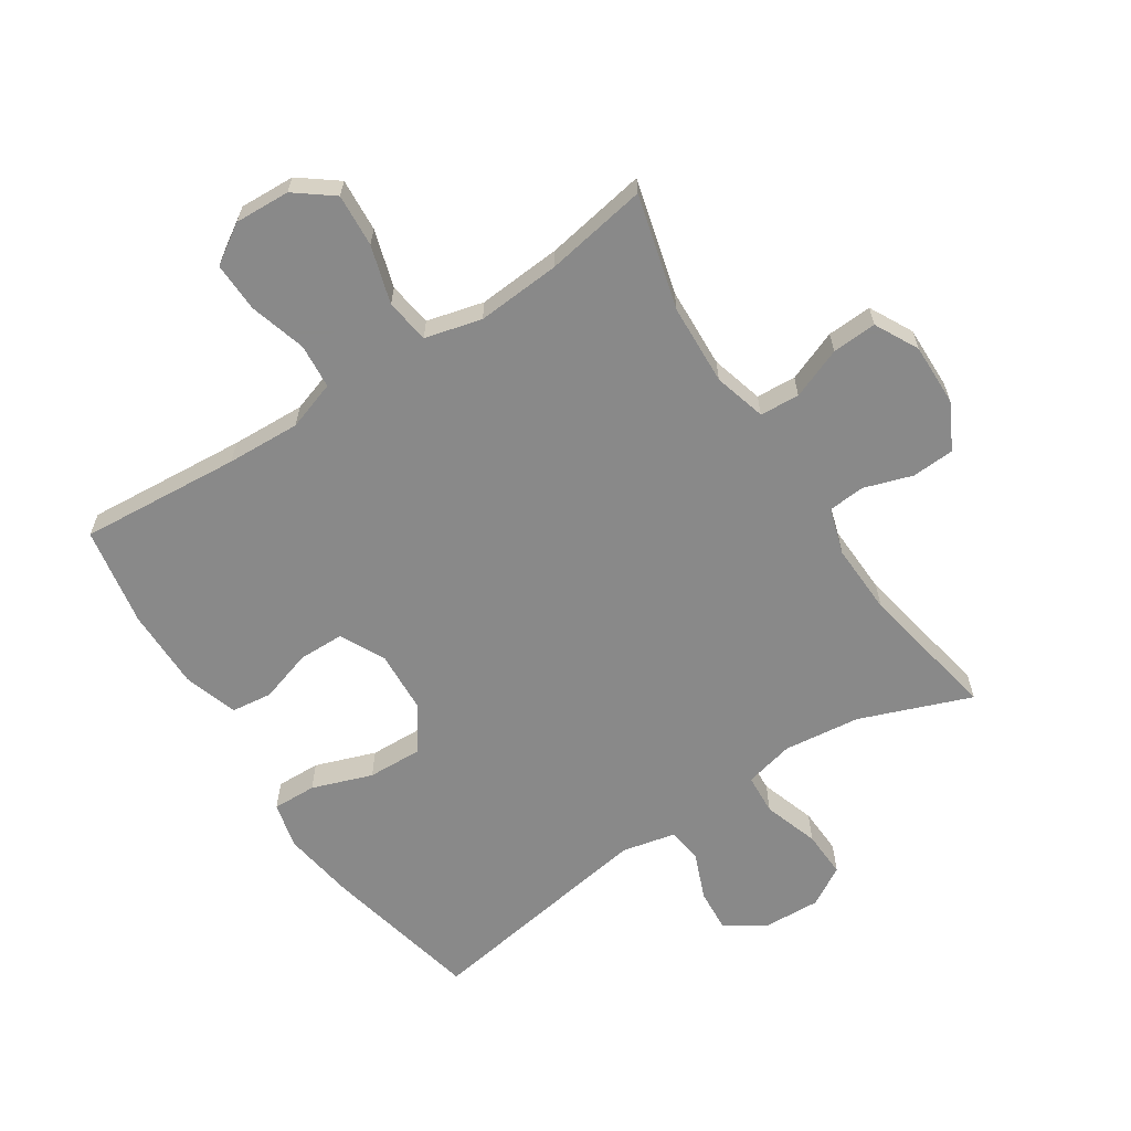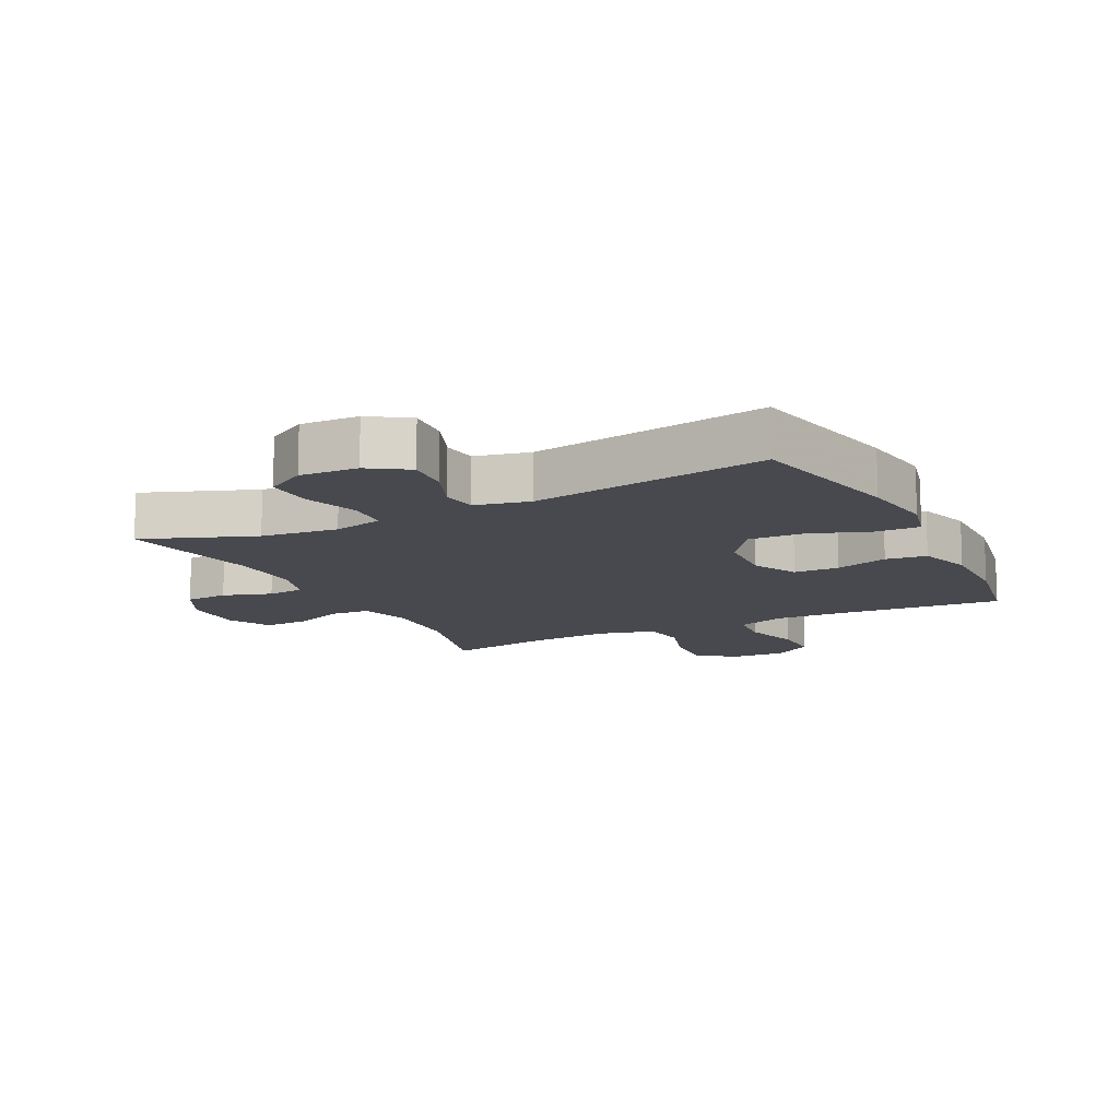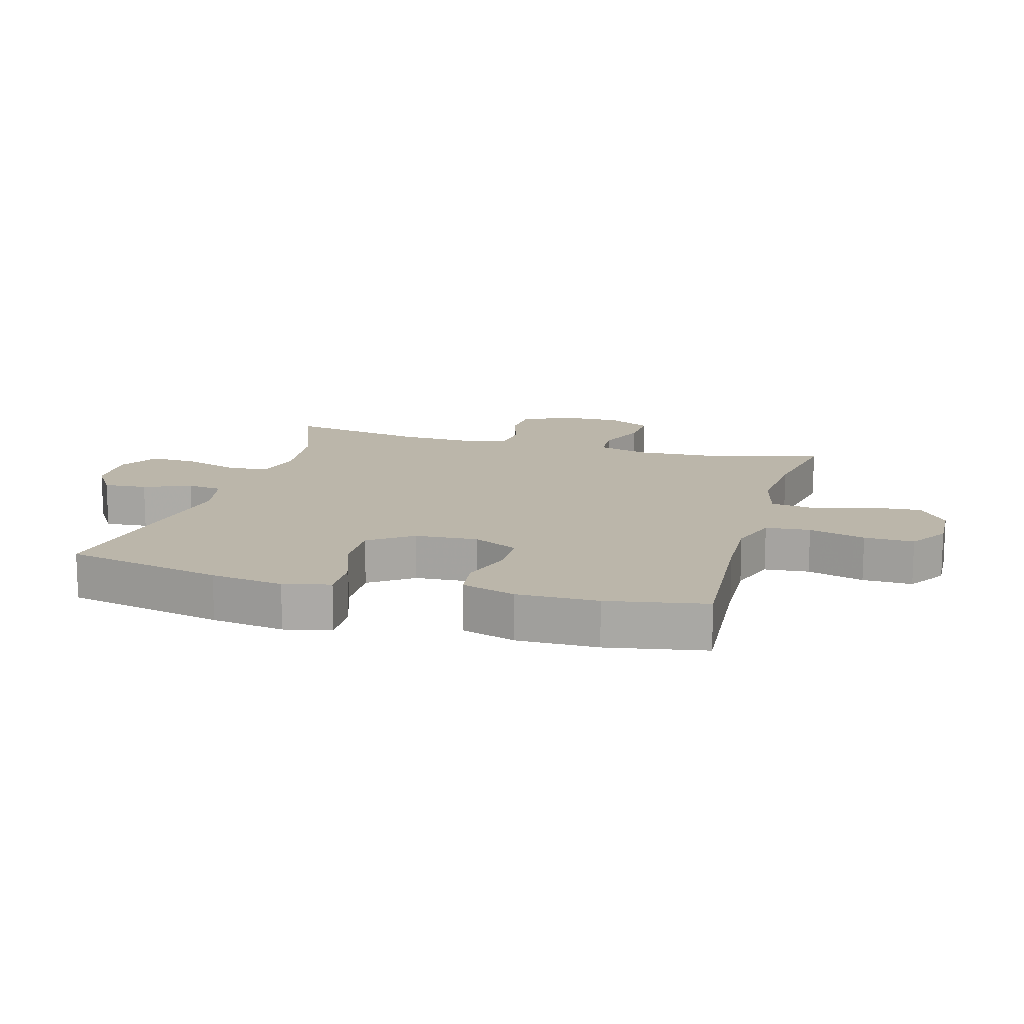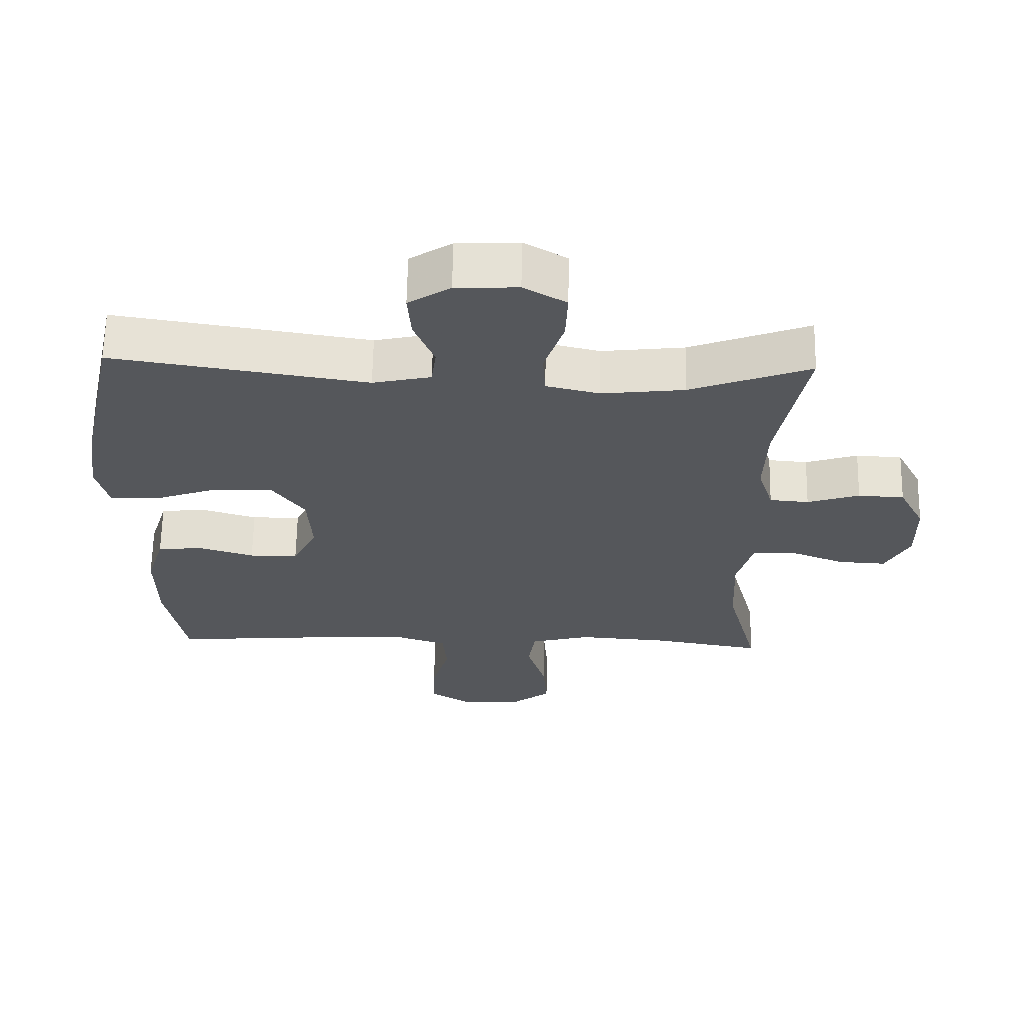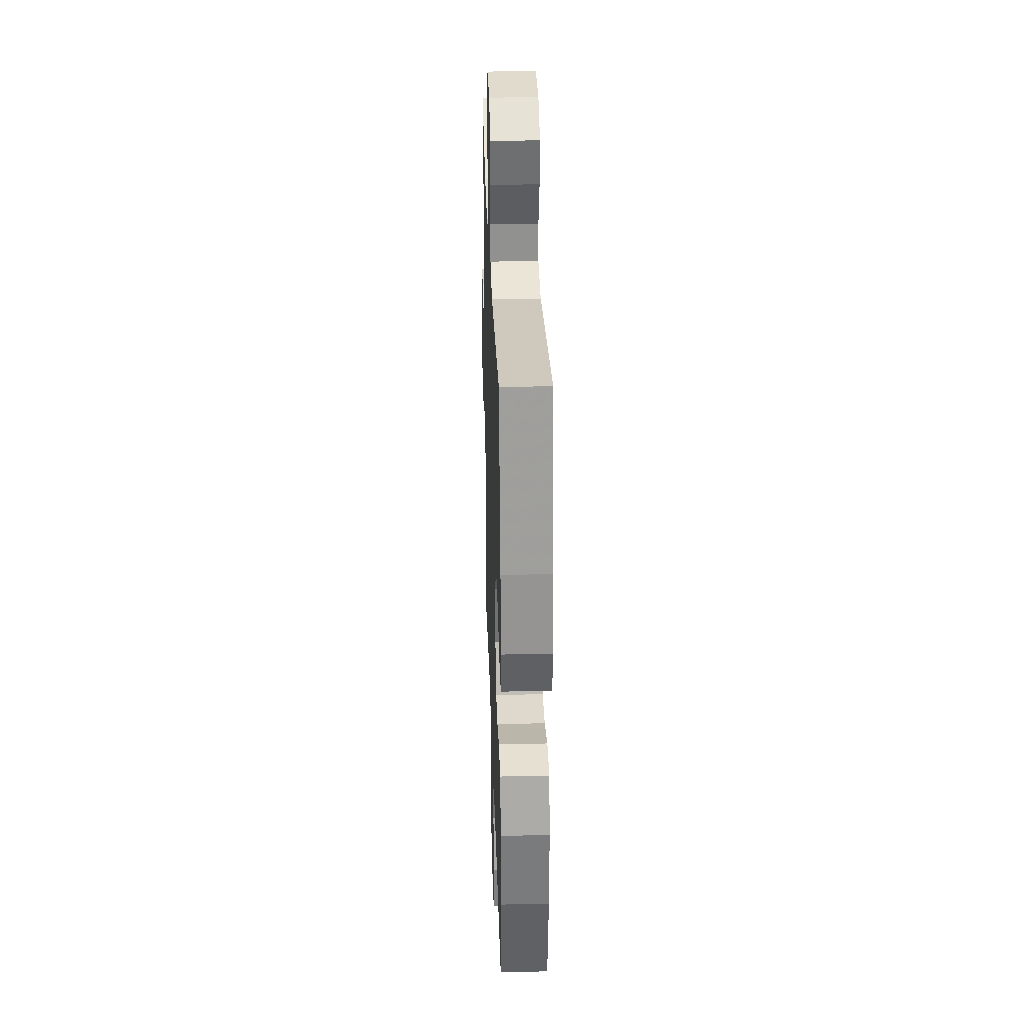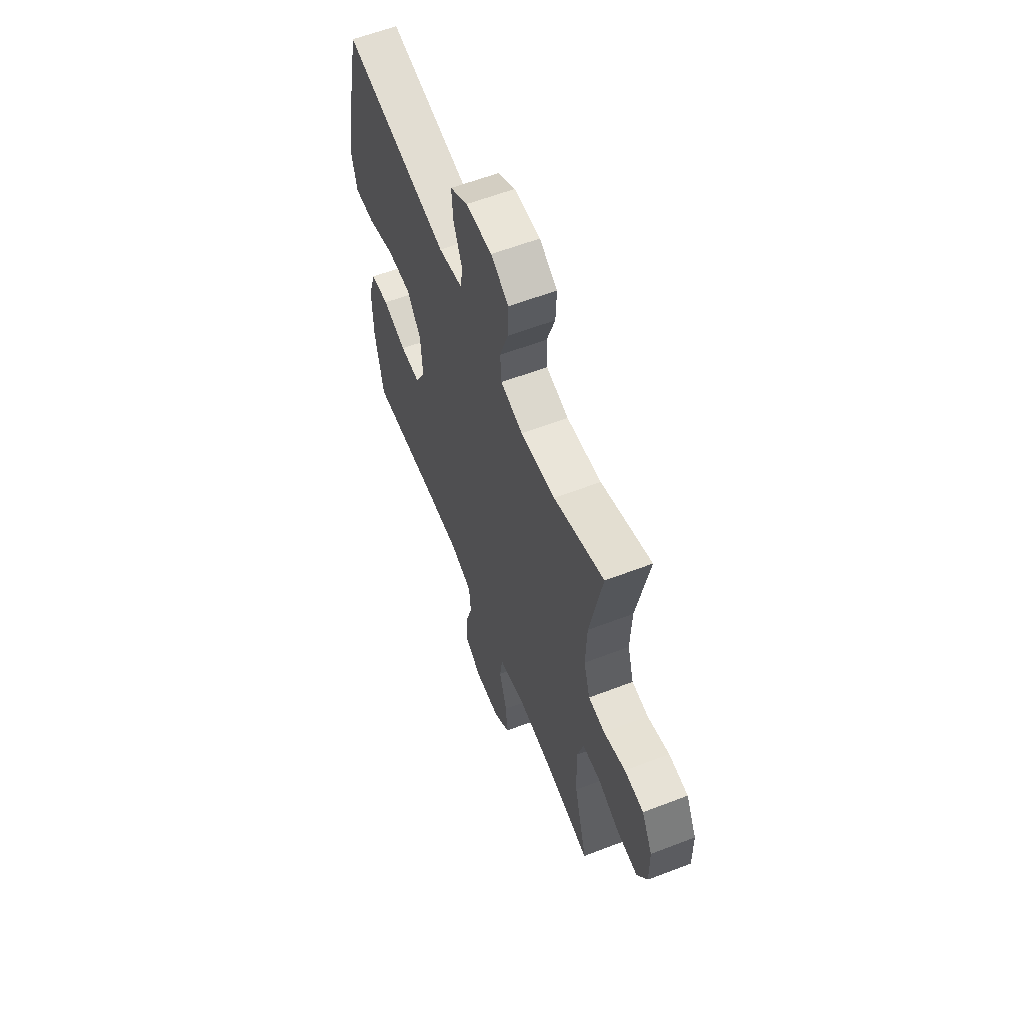
<metadata>
{"format":"obj","ext":"obj","renderer":"f3d","projection":"perspective","resolution":1024,"background":"white","views":[{"elev":-63.0,"azim":-146.8,"up":"+Y"},{"elev":-12.7,"azim":26.6,"up":"+Y"},{"elev":14.1,"azim":105.8,"up":"+Y"},{"elev":63.7,"azim":-179.0,"up":"+Z"},{"elev":31.4,"azim":88.2,"up":"+Z"},{"elev":60.5,"azim":-111.4,"up":"+Z"}]}
</metadata>
<code>
v -0.5 0.07 0.5
v -0.323 0.07 0.433
v -0.201 0.07 0.419
v -0.122 0.07 0.438
v -0.118 0.07 0.503
v -0.147 0.07 0.591
v -0.15 0.07 0.666
v -0.087 0.07 0.703
v 0.005 0.07 0.699
v 0.067 0.07 0.659
v 0.062 0.07 0.59
v 0.032 0.07 0.515
v 0.039 0.07 0.459
v 0.125 0.07 0.44
v 0.5 0.07 0.5
v 0.555 0.07 0.248
v 0.572 0.07 0.132
v 0.554 0.07 0.058
v 0.484 0.07 0.06
v 0.388 0.07 0.094
v 0.301 0.07 0.097
v 0.252 0.07 0.028
v 0.246 0.07 -0.072
v 0.282 0.07 -0.144
v 0.354 0.07 -0.145
v 0.438 0.07 -0.119
v 0.503 0.07 -0.127
v 0.53 0.07 -0.213
v 0.529 0.07 -0.342
v 0.5 0.07 -0.5
v 0.244 0.07 -0.48
v 0.127 0.07 -0.475
v 0.049 0.07 -0.501
v 0.043 0.07 -0.572
v 0.069 0.07 -0.662
v 0.071 0.07 -0.741
v 0.009 0.07 -0.781
v -0.079 0.07 -0.777
v -0.139 0.07 -0.731
v -0.133 0.07 -0.647
v -0.105 0.07 -0.555
v -0.115 0.07 -0.485
v -0.205 0.07 -0.462
v -0.338 0.07 -0.472
v -0.5 0.07 -0.5
v -0.452 0.07 -0.318
v -0.446 0.07 -0.189
v -0.469 0.07 -0.106
v -0.532 0.07 -0.102
v -0.613 0.07 -0.134
v -0.684 0.07 -0.138
v -0.72 0.07 -0.069
v -0.718 0.07 0.031
v -0.68 0.07 0.104
v -0.612 0.07 0.108
v -0.535 0.07 0.083
v -0.477 0.07 0.088
v -0.454 0.07 0.162
v -0.458 0.07 0.276
v -0.5 0 0.5
v -0.323 0 0.433
v -0.201 0 0.419
v -0.122 0 0.438
v -0.118 0 0.503
v -0.147 0 0.591
v -0.15 0 0.666
v -0.087 0 0.703
v 0.005 0 0.699
v 0.067 0 0.659
v 0.062 0 0.59
v 0.032 0 0.515
v 0.039 0 0.459
v 0.125 0 0.44
v 0.5 0 0.5
v 0.555 0 0.248
v 0.572 0 0.132
v 0.554 0 0.058
v 0.484 0 0.06
v 0.388 0 0.094
v 0.301 0 0.097
v 0.252 0 0.028
v 0.246 0 -0.072
v 0.282 0 -0.144
v 0.354 0 -0.145
v 0.438 0 -0.119
v 0.503 0 -0.127
v 0.53 0 -0.213
v 0.529 0 -0.342
v 0.5 0 -0.5
v 0.244 0 -0.48
v 0.127 0 -0.475
v 0.049 0 -0.501
v 0.043 0 -0.572
v 0.069 0 -0.662
v 0.071 0 -0.741
v 0.009 0 -0.781
v -0.079 0 -0.777
v -0.139 0 -0.731
v -0.133 0 -0.647
v -0.105 0 -0.555
v -0.115 0 -0.485
v -0.205 0 -0.462
v -0.338 0 -0.472
v -0.5 0 -0.5
v -0.452 0 -0.318
v -0.446 0 -0.189
v -0.469 0 -0.106
v -0.532 0 -0.102
v -0.613 0 -0.134
v -0.684 0 -0.138
v -0.72 0 -0.069
v -0.718 0 0.031
v -0.68 0 0.104
v -0.612 0 0.108
v -0.535 0 0.083
v -0.477 0 0.088
v -0.454 0 0.162
v -0.458 0 0.276
f 53 54 55 56
f 53 56 57
f 52 53 57
f 49 50 51 52
f 48 49 52 57
f 47 48 57 58
f 44 45 46
f 43 44 46 47
f 42 43 47 58
f 38 39 40 41
f 36 37 38 41
f 34 35 36 41
f 33 34 41 42
f 32 33 42 58
f 28 29 30 31
f 25 26 27 28
f 24 25 28 31
f 23 24 31 32
f 17 18 19 20
f 17 20 21
f 14 15 16 17
f 13 14 17 21
f 9 10 11 12
f 9 12 13
f 8 9 13
f 5 6 7 8
f 4 5 8 13
f 3 4 13 21
f 59 1 2
f 22 23 32 58
f 21 22 58 59
f 2 3 21 59
f 115 114 113 112
f 116 115 112
f 116 112 111
f 111 110 109 108
f 116 111 108 107
f 117 116 107 106
f 105 104 103
f 106 105 103 102
f 117 106 102 101
f 100 99 98 97
f 100 97 96 95
f 100 95 94 93
f 101 100 93 92
f 117 101 92 91
f 90 89 88 87
f 87 86 85 84
f 90 87 84 83
f 91 90 83 82
f 79 78 77 76
f 80 79 76
f 76 75 74 73
f 80 76 73 72
f 71 70 69 68
f 72 71 68
f 72 68 67
f 67 66 65 64
f 72 67 64 63
f 80 72 63 62
f 61 60 118
f 117 91 82 81
f 118 117 81 80
f 118 80 62 61
f 1 60 61 2
f 2 61 62 3
f 3 62 63 4
f 4 63 64 5
f 5 64 65 6
f 6 65 66 7
f 7 66 67 8
f 8 67 68 9
f 9 68 69 10
f 10 69 70 11
f 11 70 71 12
f 12 71 72 13
f 13 72 73 14
f 14 73 74 15
f 15 74 75 16
f 16 75 76 17
f 17 76 77 18
f 18 77 78 19
f 19 78 79 20
f 20 79 80 21
f 21 80 81 22
f 22 81 82 23
f 23 82 83 24
f 24 83 84 25
f 25 84 85 26
f 26 85 86 27
f 27 86 87 28
f 28 87 88 29
f 29 88 89 30
f 30 89 90 31
f 31 90 91 32
f 32 91 92 33
f 33 92 93 34
f 34 93 94 35
f 35 94 95 36
f 36 95 96 37
f 37 96 97 38
f 38 97 98 39
f 39 98 99 40
f 40 99 100 41
f 41 100 101 42
f 42 101 102 43
f 43 102 103 44
f 44 103 104 45
f 45 104 105 46
f 46 105 106 47
f 47 106 107 48
f 48 107 108 49
f 49 108 109 50
f 50 109 110 51
f 51 110 111 52
f 52 111 112 53
f 53 112 113 54
f 54 113 114 55
f 55 114 115 56
f 56 115 116 57
f 57 116 117 58
f 58 117 118 59
f 59 118 60 1

</code>
